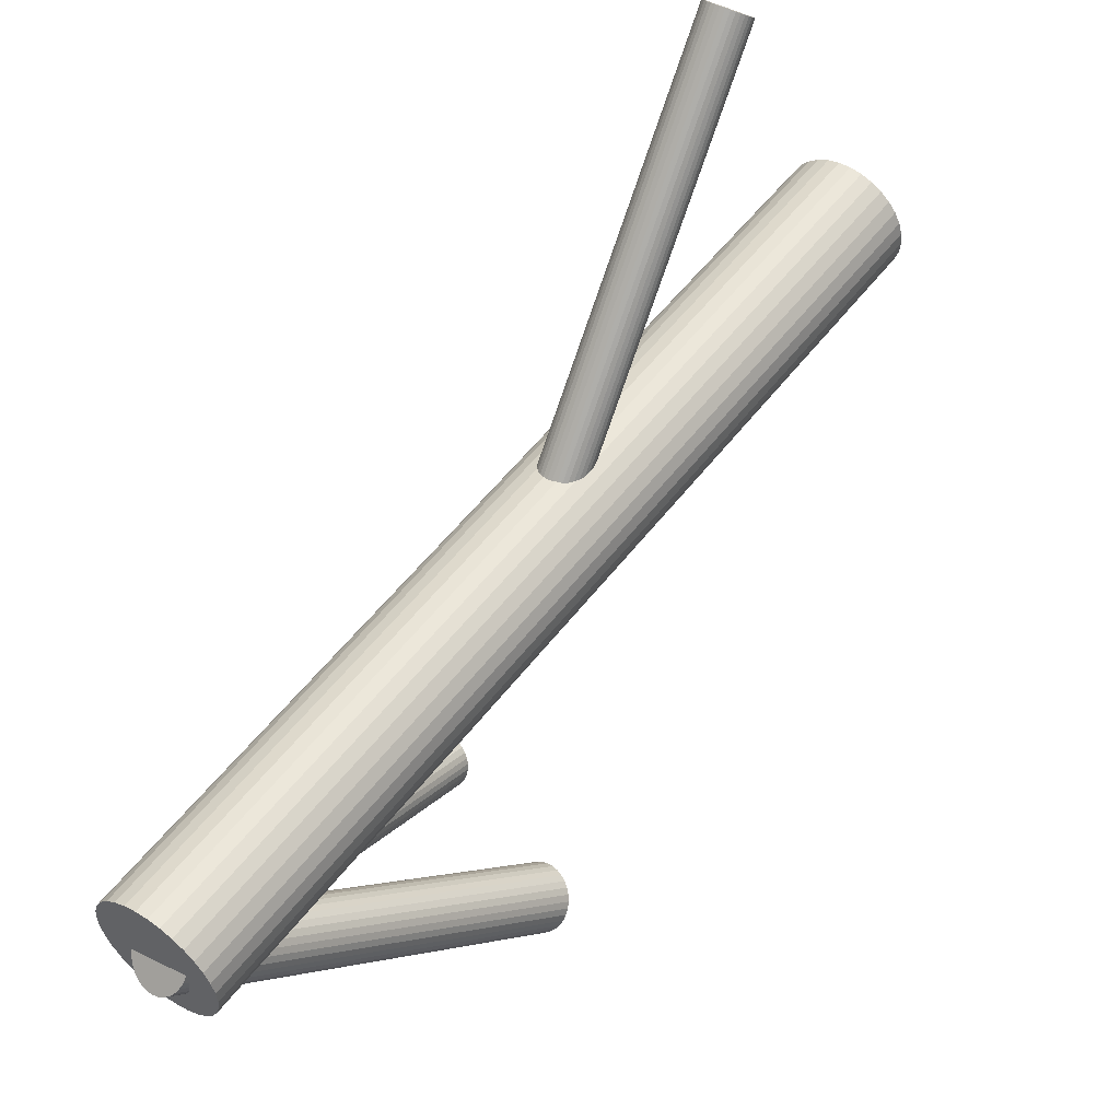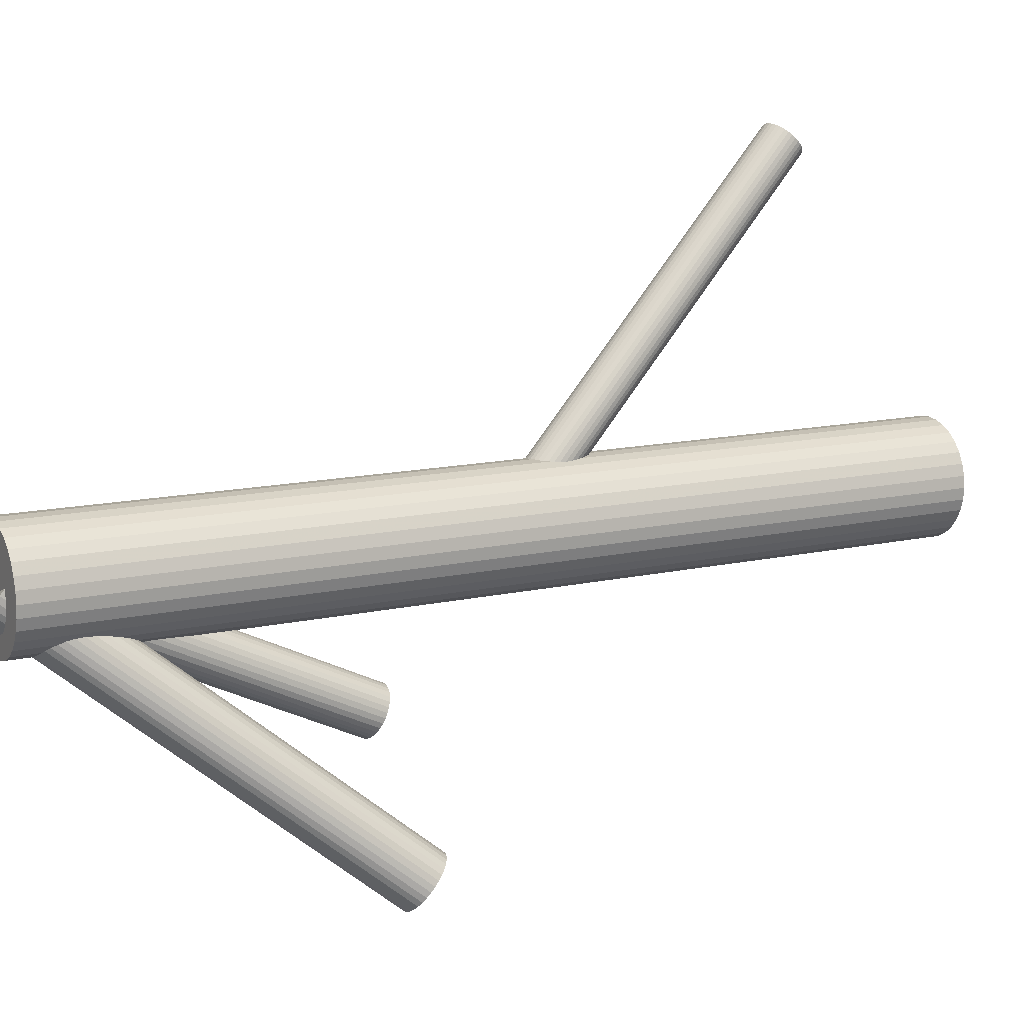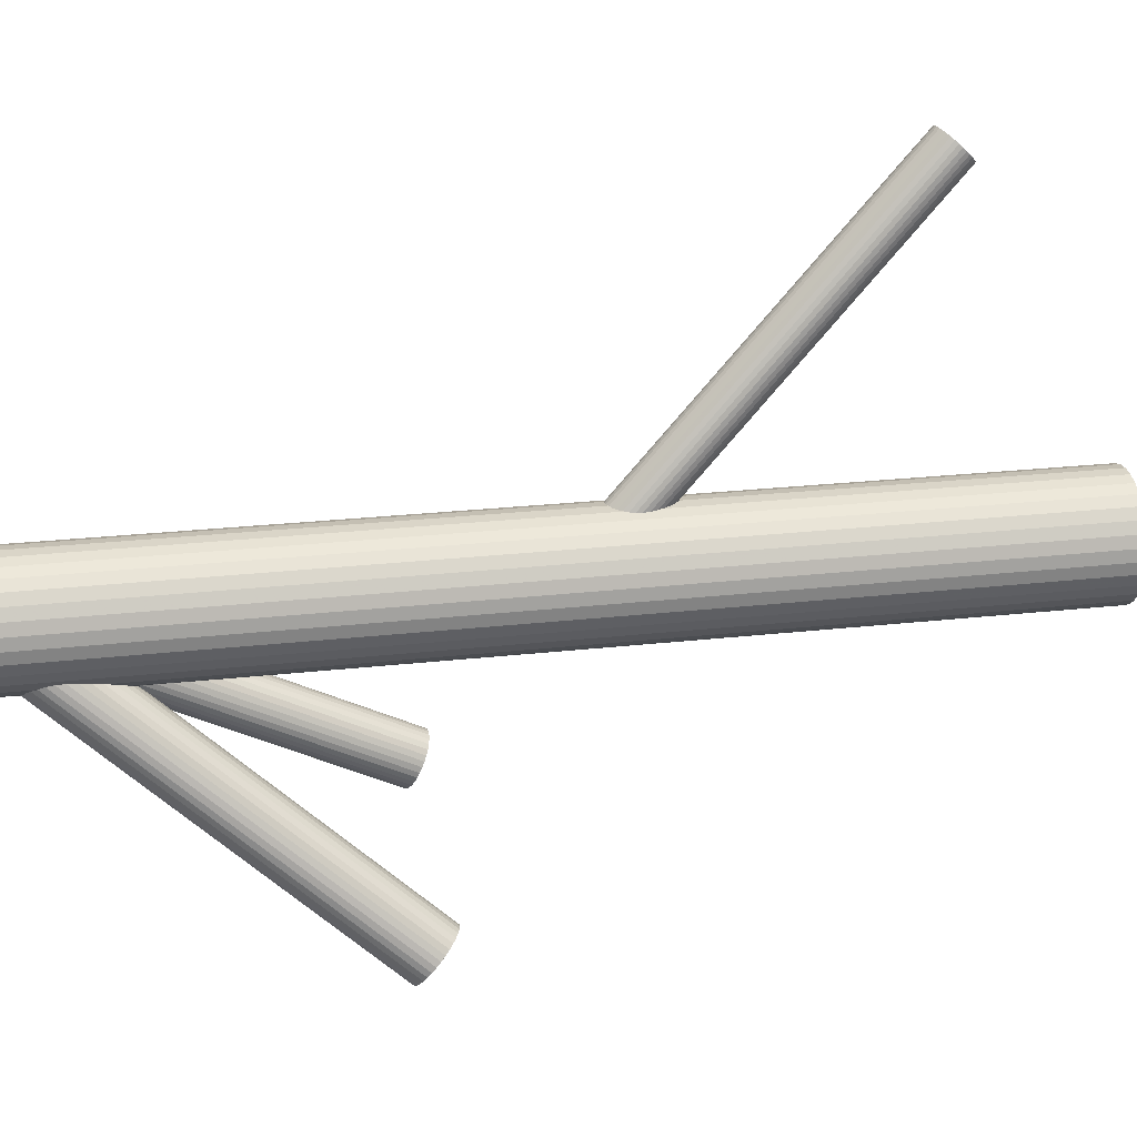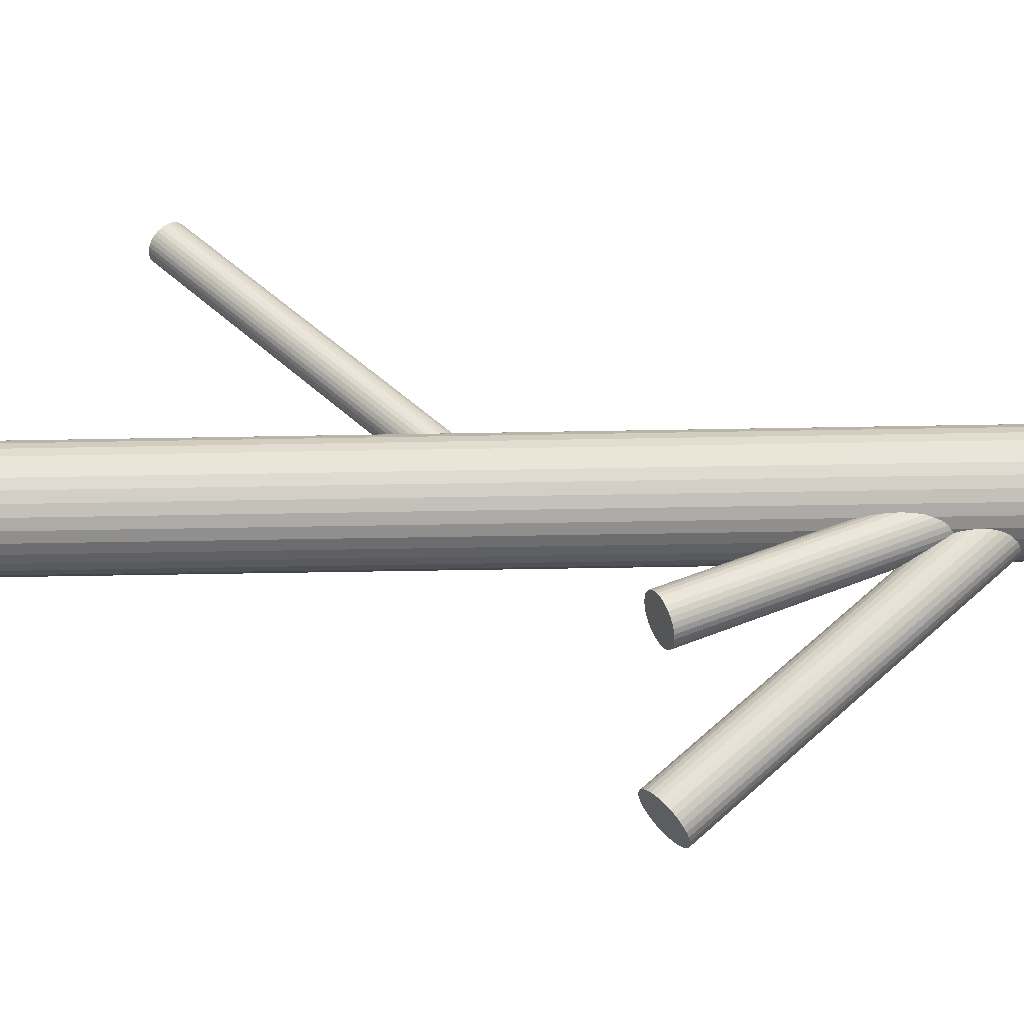
<metadata>
{"format":"obj","ext":"obj","renderer":"f3d","projection":"perspective","resolution":1024,"background":"white","views":[{"elev":53.4,"azim":-143.7,"up":"+Y"},{"elev":12.9,"azim":-117.8,"up":"+Y"},{"elev":23.5,"azim":-100.9,"up":"+Y"},{"elev":-48.5,"azim":91.2,"up":"+Y"}]}
</metadata>
<code>
v 0.009879 -0.006625 0.1467
v 0.009879 -0.006625 -0.1414
v 0.009879 -0.02498 0.1467
v 0.009879 -0.02498 -0.1414
v 0.009879 0.01173 0.1467
v 0.009879 0.01173 -0.1414
v -0.007078 -0.01365 0.1467
v -0.007078 -0.01365 -0.1414
v -0.007078 0.0003992 0.1467
v -0.007078 0.0003992 -0.1414
v -0.008123 -0.01021 0.1467
v -0.008123 -0.01021 -0.1414
v -0.008123 -0.003044 0.1467
v -0.008123 -0.003044 -0.1414
v 0.02008 0.008636 0.1467
v 0.02008 0.008636 -0.1414
v 0.02008 -0.02189 0.1467
v 0.02008 -0.02189 -0.1414
v 0.006298 -0.02463 0.1467
v 0.006298 -0.02463 -0.1414
v 0.006298 0.01138 0.1467
v 0.006298 0.01138 -0.1414
v 0.002855 -0.02358 0.1467
v 0.002855 -0.02358 -0.1414
v 0.002855 0.01033 0.1467
v 0.002855 0.01033 -0.1414
v -0.0031 -0.0196 0.1467
v -0.0031 -0.0196 -0.1414
v -0.0031 0.006354 0.1467
v -0.0031 0.006354 -0.1414
v 0.02514 0.003572 0.1467
v 0.02514 0.003572 -0.1414
v 0.02514 -0.01682 0.1467
v 0.02514 -0.01682 -0.1414
v -0.008476 -0.006625 0.1467
v -0.008476 -0.006625 -0.1414
v 0.02823 -0.006625 0.1467
v 0.02823 -0.006625 -0.1414
v -0.005382 0.003572 0.1467
v -0.005382 0.003572 -0.1414
v -0.005382 -0.01682 0.1467
v -0.005382 -0.01682 -0.1414
v 0.02286 -0.0196 0.1467
v 0.02286 -0.0196 -0.1414
v 0.02286 0.006354 0.1467
v 0.02286 0.006354 -0.1414
v 0.0169 -0.02358 0.1467
v 0.0169 -0.02358 -0.1414
v 0.0169 0.01033 0.1467
v 0.0169 0.01033 -0.1414
v 0.01346 -0.02463 0.1467
v 0.01346 -0.02463 -0.1414
v 0.01346 0.01138 0.1467
v 0.01346 0.01138 -0.1414
v -0.0003184 0.008636 0.1467
v -0.0003184 0.008636 -0.1414
v -0.0003184 -0.02189 0.1467
v -0.0003184 -0.02189 -0.1414
v 0.02788 -0.01021 0.1467
v 0.02788 -0.01021 -0.1414
v 0.02788 -0.003044 0.1467
v 0.02788 -0.003044 -0.1414
v 0.02684 -0.01365 0.1467
v 0.02684 -0.01365 -0.1414
v 0.02684 0.0003992 0.1467
v 0.02684 0.0003992 -0.1414
v 0.01027 -0.0537 -0.03752
v 0.009879 -0.006625 -0.1353
v 0.01021 -0.04644 -0.03402
v 0.009818 0.000641 -0.1318
v 0.01033 -0.06097 -0.04102
v 0.009939 -0.01389 -0.1388
v 0.0147 -0.04762 -0.03461
v 0.01431 -0.0005464 -0.1324
v 0.0148 -0.05971 -0.04043
v 0.01441 -0.01263 -0.1382
v 0.01833 -0.05364 -0.03752
v 0.01794 -0.006558 -0.1353
v 0.01694 -0.04961 -0.03558
v 0.01655 -0.002532 -0.1333
v 0.01701 -0.05768 -0.03947
v 0.01662 -0.01061 -0.1372
v 0.01774 -0.05642 -0.03886
v 0.01735 -0.009343 -0.1366
v 0.0177 -0.05086 -0.03618
v 0.01731 -0.003782 -0.134
v 0.002372 -0.05519 -0.0382
v 0.001981 -0.008108 -0.136
v 0.002348 -0.05235 -0.03684
v 0.001958 -0.005273 -0.1346
v 0.008755 -0.06084 -0.04095
v 0.008364 -0.01376 -0.1387
v 0.008637 -0.04659 -0.03409
v 0.008246 0.0004883 -0.1319
v 0.01593 -0.04852 -0.03505
v 0.01554 -0.00144 -0.1328
v 0.01601 -0.05879 -0.04
v 0.01562 -0.01171 -0.1378
v 0.007127 -0.04702 -0.03429
v 0.006737 6.23e-05 -0.1321
v 0.007239 -0.06044 -0.04075
v 0.006848 -0.01336 -0.1385
v 0.0133 -0.04696 -0.03429
v 0.01291 0.0001135 -0.1321
v 0.01341 -0.06039 -0.04075
v 0.01302 -0.01331 -0.1385
v 0.004524 -0.04861 -0.03505
v 0.004134 -0.001534 -0.1328
v 0.004609 -0.05889 -0.04
v 0.004219 -0.01181 -0.1378
v 0.0119 -0.06082 -0.04095
v 0.01151 -0.01374 -0.1387
v 0.01178 -0.04656 -0.03409
v 0.01139 0.0005144 -0.1319
v 0.01819 -0.05505 -0.0382
v 0.0178 -0.007976 -0.136
v 0.01817 -0.05222 -0.03684
v 0.01778 -0.005142 -0.1346
v 0.002842 -0.05654 -0.03886
v 0.002451 -0.009467 -0.1366
v 0.002796 -0.05098 -0.03618
v 0.002405 -0.003906 -0.134
v 0.00353 -0.04972 -0.03558
v 0.00314 -0.002644 -0.1333
v 0.003597 -0.05779 -0.03947
v 0.003207 -0.01072 -0.1372
v 0.002205 -0.05377 -0.03752
v 0.001815 -0.006691 -0.1353
v 0.005739 -0.0477 -0.03461
v 0.005348 -0.0006207 -0.1324
v 0.005839 -0.05978 -0.04043
v 0.005449 -0.0127 -0.1382
v 0.009879 -0.006625 -0.1404
v -0.02134 -0.09255 -0.03761
v 0.01229 3.3e-07 -0.1342
v -0.01893 -0.08592 -0.03134
v 0.007472 -0.01325 -0.1467
v -0.02375 -0.09917 -0.04388
v 0.004262 -0.01151 -0.1462
v -0.02696 -0.09744 -0.0434
v 0.00871 0.0007286 -0.1346
v -0.02251 -0.08519 -0.03182
v 0.006955 0.0006732 -0.1352
v -0.02426 -0.08525 -0.0324
v 0.002952 -0.01034 -0.1456
v -0.02827 -0.09627 -0.04282
v 0.01785 -0.004217 -0.136
v -0.01337 -0.09014 -0.03318
v 0.01444 -0.01359 -0.1449
v -0.01677 -0.09951 -0.04204
v 0.0007675 -0.006184 -0.1428
v -0.03045 -0.09211 -0.04001
v 0.00261 -0.001114 -0.138
v -0.02861 -0.08704 -0.03521
v 0.01051 0.0005014 -0.1343
v -0.02071 -0.08542 -0.03146
v 0.005788 -0.01249 -0.1466
v -0.02543 -0.09842 -0.04376
v 0.01874 -0.009845 -0.1404
v -0.01247 -0.09577 -0.03761
v 0.01591 -0.01298 -0.1439
v -0.01531 -0.09891 -0.04109
v 0.01859 -0.005622 -0.1369
v -0.01263 -0.09154 -0.03413
v 0.0181 -0.01108 -0.1417
v -0.01311 -0.097 -0.03883
v 0.01904 -0.008491 -0.1392
v -0.01218 -0.09441 -0.03639
v 0.0007146 -0.004758 -0.1417
v -0.0305 -0.09068 -0.03883
v 0.001654 -0.002173 -0.1392
v -0.02956 -0.0881 -0.03639
v 0.001171 -0.007627 -0.1439
v -0.03005 -0.09355 -0.04109
v 0.003845 -0.000266 -0.1369
v -0.02737 -0.08619 -0.03413
v 0.001014 -0.003404 -0.1404
v -0.0302 -0.08933 -0.03761
v 0.01397 -0.0007553 -0.1343
v -0.01725 -0.08668 -0.03146
v 0.009247 -0.01375 -0.1466
v -0.02197 -0.09967 -0.04376
v 0.01715 -0.01214 -0.1428
v -0.01407 -0.09806 -0.04001
v 0.01899 -0.007065 -0.138
v -0.01223 -0.09299 -0.03521
v 0.005312 0.0003374 -0.136
v -0.02591 -0.08559 -0.03318
v 0.001908 -0.009032 -0.1449
v -0.02931 -0.09495 -0.04204
v 0.0168 -0.002906 -0.1352
v -0.01441 -0.08883 -0.0324
v 0.0128 -0.01392 -0.1456
v -0.01842 -0.09984 -0.04282
v 0.01105 -0.01398 -0.1462
v -0.02017 -0.0999 -0.0434
v 0.01549 -0.001736 -0.1346
v -0.01572 -0.08766 -0.03182
v 0.02364 0.09509 0.1009
v 0.009879 -0.006625 0.003636
v 0.023 0.09037 0.1059
v 0.00924 -0.01135 0.008666
v 0.02428 0.09981 0.09583
v 0.01052 -0.001903 -0.001393
v 0.02435 0.09028 0.1058
v 0.01059 -0.01144 0.00857
v 0.0256 0.09954 0.09593
v 0.01184 -0.002175 -0.001297
v 0.01828 0.09848 0.09806
v 0.004525 -0.003229 0.0008421
v 0.01757 0.09324 0.1037
v 0.003815 -0.008475 0.006431
v 0.01754 0.09775 0.09893
v 0.00378 -0.00396 0.001712
v 0.01705 0.09414 0.1028
v 0.003291 -0.007573 0.005561
v 0.01703 0.09692 0.09988
v 0.00327 -0.004793 0.002655
v 0.01678 0.09508 0.1018
v 0.00302 -0.006635 0.004618
v 0.01677 0.09602 0.1009
v 0.003013 -0.005696 0.003636
v 0.02567 0.09037 0.1055
v 0.01192 -0.01134 0.008283
v 0.02685 0.09909 0.09621
v 0.0131 -0.002618 -0.00101
v 0.02894 0.09777 0.0973
v 0.01518 -0.003943 7.985e-05
v 0.02804 0.09109 0.1044
v 0.01428 -0.01062 0.007193
v 0.02692 0.09065 0.105
v 0.01316 -0.01107 0.007819
v 0.02798 0.0985 0.09668
v 0.01422 -0.003215 -0.0005457
v 0.01929 0.09168 0.105
v 0.005533 -0.01003 0.007819
v 0.02035 0.09953 0.09668
v 0.006595 -0.002183 -0.0005457
v 0.01923 0.09908 0.0973
v 0.005476 -0.002629 7.985e-05
v 0.01833 0.09241 0.1044
v 0.004572 -0.009306 0.007193
v 0.02042 0.09108 0.1055
v 0.006661 -0.01063 0.008283
v 0.0216 0.09981 0.09621
v 0.007841 -0.001907 -0.00101
v 0.0305 0.09416 0.1009
v 0.01674 -0.007553 0.003636
v 0.0305 0.0951 0.09988
v 0.01674 -0.006614 0.002655
v 0.03025 0.09326 0.1018
v 0.01649 -0.008457 0.004618
v 0.03022 0.09604 0.09893
v 0.01647 -0.005676 0.001712
v 0.02974 0.09242 0.1028
v 0.01598 -0.009289 0.005561
v 0.0297 0.09694 0.09806
v 0.01594 -0.004774 0.0008421
v 0.02899 0.09169 0.1037
v 0.01523 -0.01002 0.006431
v 0.02167 0.09064 0.1058
v 0.007913 -0.01107 0.00857
v 0.02292 0.0999 0.09593
v 0.009166 -0.001813 -0.001297
f 38 2 62
f 38 62 37
f 37 62 61
f 37 61 1
f 62 2 66
f 62 66 61
f 61 66 65
f 61 65 1
f 66 2 32
f 66 32 65
f 65 32 31
f 65 31 1
f 32 2 46
f 32 46 31
f 31 46 45
f 31 45 1
f 46 2 16
f 46 16 45
f 45 16 15
f 45 15 1
f 16 2 50
f 16 50 15
f 15 50 49
f 15 49 1
f 50 2 54
f 50 54 49
f 49 54 53
f 49 53 1
f 54 2 6
f 54 6 53
f 53 6 5
f 53 5 1
f 6 2 22
f 6 22 5
f 5 22 21
f 5 21 1
f 22 2 26
f 22 26 21
f 21 26 25
f 21 25 1
f 26 2 56
f 26 56 25
f 25 56 55
f 25 55 1
f 56 2 30
f 56 30 55
f 55 30 29
f 55 29 1
f 30 2 40
f 30 40 29
f 29 40 39
f 29 39 1
f 40 2 10
f 40 10 39
f 39 10 9
f 39 9 1
f 10 2 14
f 10 14 9
f 9 14 13
f 9 13 1
f 14 2 36
f 14 36 13
f 13 36 35
f 13 35 1
f 36 2 12
f 36 12 35
f 35 12 11
f 35 11 1
f 12 2 8
f 12 8 11
f 11 8 7
f 11 7 1
f 8 2 42
f 8 42 7
f 7 42 41
f 7 41 1
f 42 2 28
f 42 28 41
f 41 28 27
f 41 27 1
f 28 2 58
f 28 58 27
f 27 58 57
f 27 57 1
f 58 2 24
f 58 24 57
f 57 24 23
f 57 23 1
f 24 2 20
f 24 20 23
f 23 20 19
f 23 19 1
f 20 2 4
f 20 4 19
f 19 4 3
f 19 3 1
f 4 2 52
f 4 52 3
f 3 52 51
f 3 51 1
f 52 2 48
f 52 48 51
f 51 48 47
f 51 47 1
f 48 2 18
f 48 18 47
f 47 18 17
f 47 17 1
f 18 2 44
f 18 44 17
f 17 44 43
f 17 43 1
f 44 2 34
f 44 34 43
f 43 34 33
f 43 33 1
f 34 2 64
f 34 64 33
f 33 64 63
f 33 63 1
f 64 2 60
f 64 60 63
f 63 60 59
f 63 59 1
f 60 2 38
f 60 38 59
f 59 38 37
f 59 37 1
f 78 68 118
f 78 118 77
f 77 118 117
f 77 117 67
f 118 68 86
f 118 86 117
f 117 86 85
f 117 85 67
f 86 68 80
f 86 80 85
f 85 80 79
f 85 79 67
f 80 68 96
f 80 96 79
f 79 96 95
f 79 95 67
f 96 68 74
f 96 74 95
f 95 74 73
f 95 73 67
f 74 68 104
f 74 104 73
f 73 104 103
f 73 103 67
f 104 68 114
f 104 114 103
f 103 114 113
f 103 113 67
f 114 68 70
f 114 70 113
f 113 70 69
f 113 69 67
f 70 68 94
f 70 94 69
f 69 94 93
f 69 93 67
f 94 68 100
f 94 100 93
f 93 100 99
f 93 99 67
f 100 68 130
f 100 130 99
f 99 130 129
f 99 129 67
f 130 68 108
f 130 108 129
f 129 108 107
f 129 107 67
f 108 68 124
f 108 124 107
f 107 124 123
f 107 123 67
f 124 68 122
f 124 122 123
f 123 122 121
f 123 121 67
f 122 68 90
f 122 90 121
f 121 90 89
f 121 89 67
f 90 68 128
f 90 128 89
f 89 128 127
f 89 127 67
f 128 68 88
f 128 88 127
f 127 88 87
f 127 87 67
f 88 68 120
f 88 120 87
f 87 120 119
f 87 119 67
f 120 68 126
f 120 126 119
f 119 126 125
f 119 125 67
f 126 68 110
f 126 110 125
f 125 110 109
f 125 109 67
f 110 68 132
f 110 132 109
f 109 132 131
f 109 131 67
f 132 68 102
f 132 102 131
f 131 102 101
f 131 101 67
f 102 68 92
f 102 92 101
f 101 92 91
f 101 91 67
f 92 68 72
f 92 72 91
f 91 72 71
f 91 71 67
f 72 68 112
f 72 112 71
f 71 112 111
f 71 111 67
f 112 68 106
f 112 106 111
f 111 106 105
f 111 105 67
f 106 68 76
f 106 76 105
f 105 76 75
f 105 75 67
f 76 68 98
f 76 98 75
f 75 98 97
f 75 97 67
f 98 68 82
f 98 82 97
f 97 82 81
f 97 81 67
f 82 68 84
f 82 84 81
f 81 84 83
f 81 83 67
f 84 68 116
f 84 116 83
f 83 116 115
f 83 115 67
f 116 68 78
f 116 78 115
f 115 78 77
f 115 77 67
f 159 133 167
f 159 167 160
f 160 167 168
f 160 168 134
f 167 133 185
f 167 185 168
f 168 185 186
f 168 186 134
f 185 133 163
f 185 163 186
f 186 163 164
f 186 164 134
f 163 133 147
f 163 147 164
f 164 147 148
f 164 148 134
f 147 133 191
f 147 191 148
f 148 191 192
f 148 192 134
f 191 133 197
f 191 197 192
f 192 197 198
f 192 198 134
f 197 133 179
f 197 179 198
f 198 179 180
f 198 180 134
f 179 133 135
f 179 135 180
f 180 135 136
f 180 136 134
f 135 133 155
f 135 155 136
f 136 155 156
f 136 156 134
f 155 133 141
f 155 141 156
f 156 141 142
f 156 142 134
f 141 133 143
f 141 143 142
f 142 143 144
f 142 144 134
f 143 133 187
f 143 187 144
f 144 187 188
f 144 188 134
f 187 133 175
f 187 175 188
f 188 175 176
f 188 176 134
f 175 133 153
f 175 153 176
f 176 153 154
f 176 154 134
f 153 133 171
f 153 171 154
f 154 171 172
f 154 172 134
f 171 133 177
f 171 177 172
f 172 177 178
f 172 178 134
f 177 133 169
f 177 169 178
f 178 169 170
f 178 170 134
f 169 133 151
f 169 151 170
f 170 151 152
f 170 152 134
f 151 133 173
f 151 173 152
f 152 173 174
f 152 174 134
f 173 133 189
f 173 189 174
f 174 189 190
f 174 190 134
f 189 133 145
f 189 145 190
f 190 145 146
f 190 146 134
f 145 133 139
f 145 139 146
f 146 139 140
f 146 140 134
f 139 133 157
f 139 157 140
f 140 157 158
f 140 158 134
f 157 133 137
f 157 137 158
f 158 137 138
f 158 138 134
f 137 133 181
f 137 181 138
f 138 181 182
f 138 182 134
f 181 133 195
f 181 195 182
f 182 195 196
f 182 196 134
f 195 133 193
f 195 193 196
f 196 193 194
f 196 194 134
f 193 133 149
f 193 149 194
f 194 149 150
f 194 150 134
f 149 133 161
f 149 161 150
f 150 161 162
f 150 162 134
f 161 133 183
f 161 183 162
f 162 183 184
f 162 184 134
f 183 133 165
f 183 165 184
f 184 165 166
f 184 166 134
f 165 133 159
f 165 159 166
f 166 159 160
f 166 160 134
f 222 200 220
f 222 220 221
f 221 220 219
f 221 219 199
f 220 200 216
f 220 216 219
f 219 216 215
f 219 215 199
f 216 200 212
f 216 212 215
f 215 212 211
f 215 211 199
f 212 200 242
f 212 242 211
f 211 242 241
f 211 241 199
f 242 200 236
f 242 236 241
f 241 236 235
f 241 235 199
f 236 200 244
f 236 244 235
f 235 244 243
f 235 243 199
f 244 200 262
f 244 262 243
f 243 262 261
f 243 261 199
f 262 200 202
f 262 202 261
f 261 202 201
f 261 201 199
f 202 200 206
f 202 206 201
f 201 206 205
f 201 205 199
f 206 200 224
f 206 224 205
f 205 224 223
f 205 223 199
f 224 200 232
f 224 232 223
f 223 232 231
f 223 231 199
f 232 200 230
f 232 230 231
f 231 230 229
f 231 229 199
f 230 200 260
f 230 260 229
f 229 260 259
f 229 259 199
f 260 200 256
f 260 256 259
f 259 256 255
f 259 255 199
f 256 200 252
f 256 252 255
f 255 252 251
f 255 251 199
f 252 200 248
f 252 248 251
f 251 248 247
f 251 247 199
f 248 200 250
f 248 250 247
f 247 250 249
f 247 249 199
f 250 200 254
f 250 254 249
f 249 254 253
f 249 253 199
f 254 200 258
f 254 258 253
f 253 258 257
f 253 257 199
f 258 200 228
f 258 228 257
f 257 228 227
f 257 227 199
f 228 200 234
f 228 234 227
f 227 234 233
f 227 233 199
f 234 200 226
f 234 226 233
f 233 226 225
f 233 225 199
f 226 200 208
f 226 208 225
f 225 208 207
f 225 207 199
f 208 200 204
f 208 204 207
f 207 204 203
f 207 203 199
f 204 200 264
f 204 264 203
f 203 264 263
f 203 263 199
f 264 200 246
f 264 246 263
f 263 246 245
f 263 245 199
f 246 200 238
f 246 238 245
f 245 238 237
f 245 237 199
f 238 200 240
f 238 240 237
f 237 240 239
f 237 239 199
f 240 200 210
f 240 210 239
f 239 210 209
f 239 209 199
f 210 200 214
f 210 214 209
f 209 214 213
f 209 213 199
f 214 200 218
f 214 218 213
f 213 218 217
f 213 217 199
f 218 200 222
f 218 222 217
f 217 222 221
f 217 221 199

</code>
